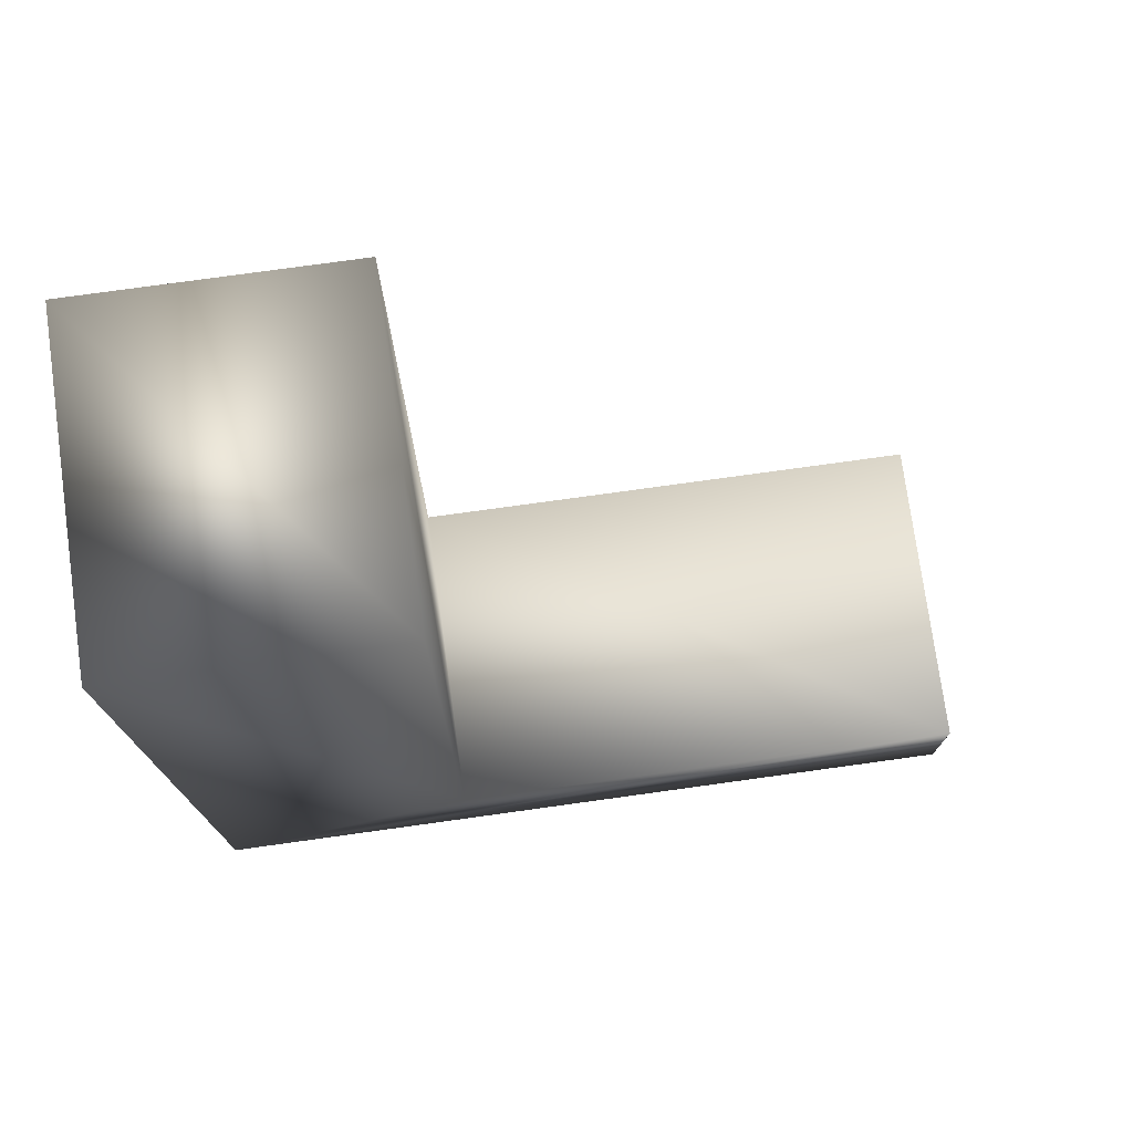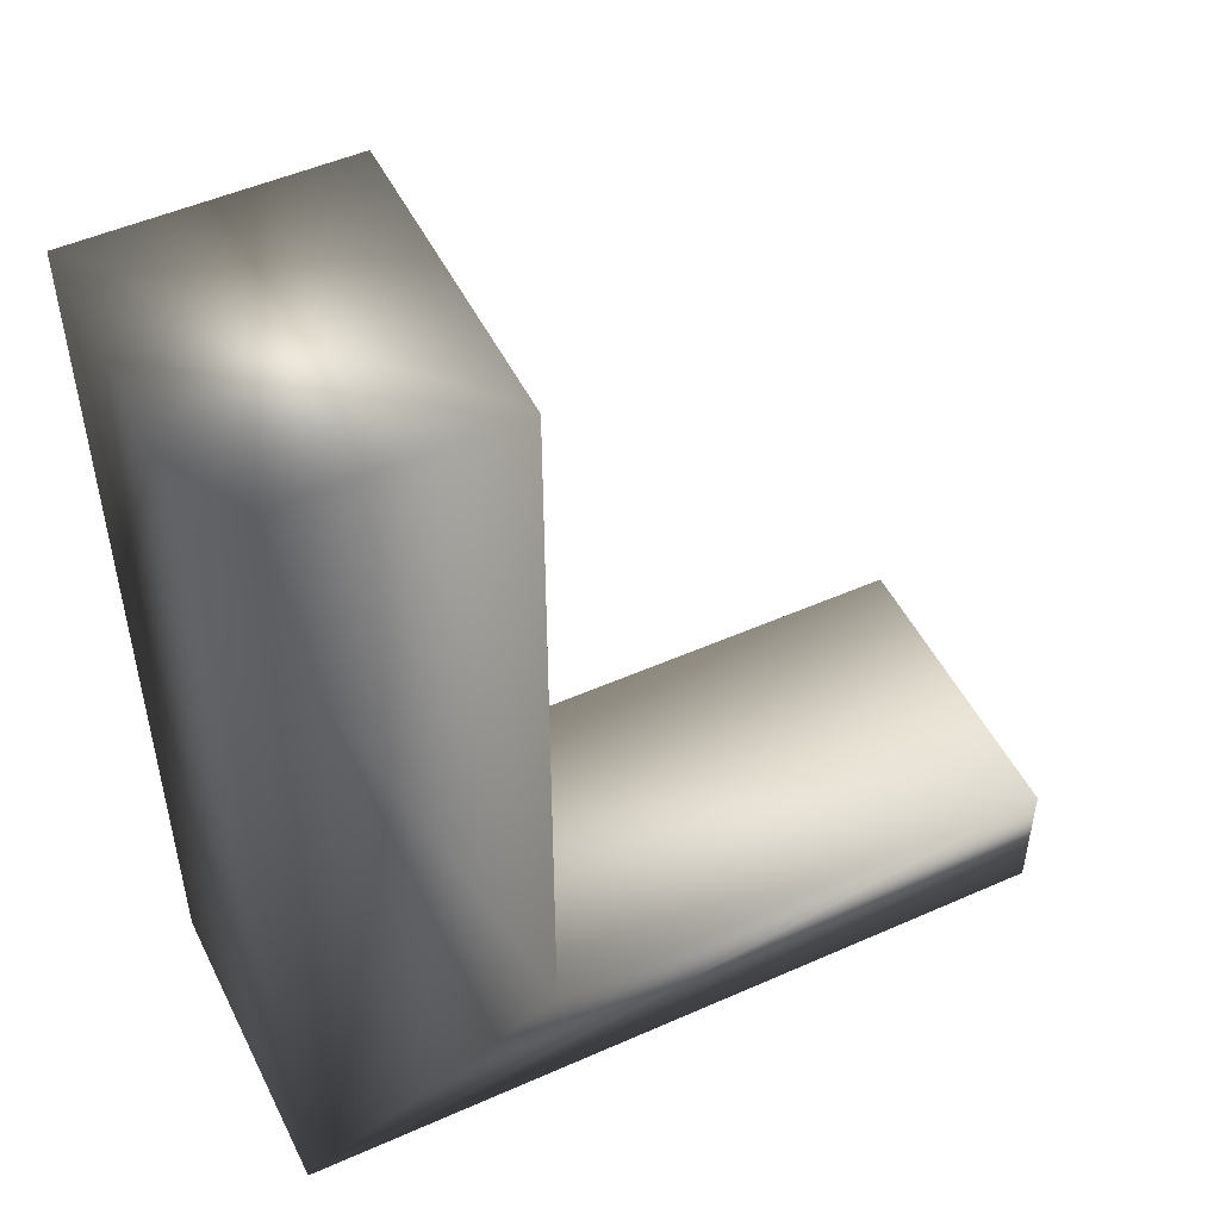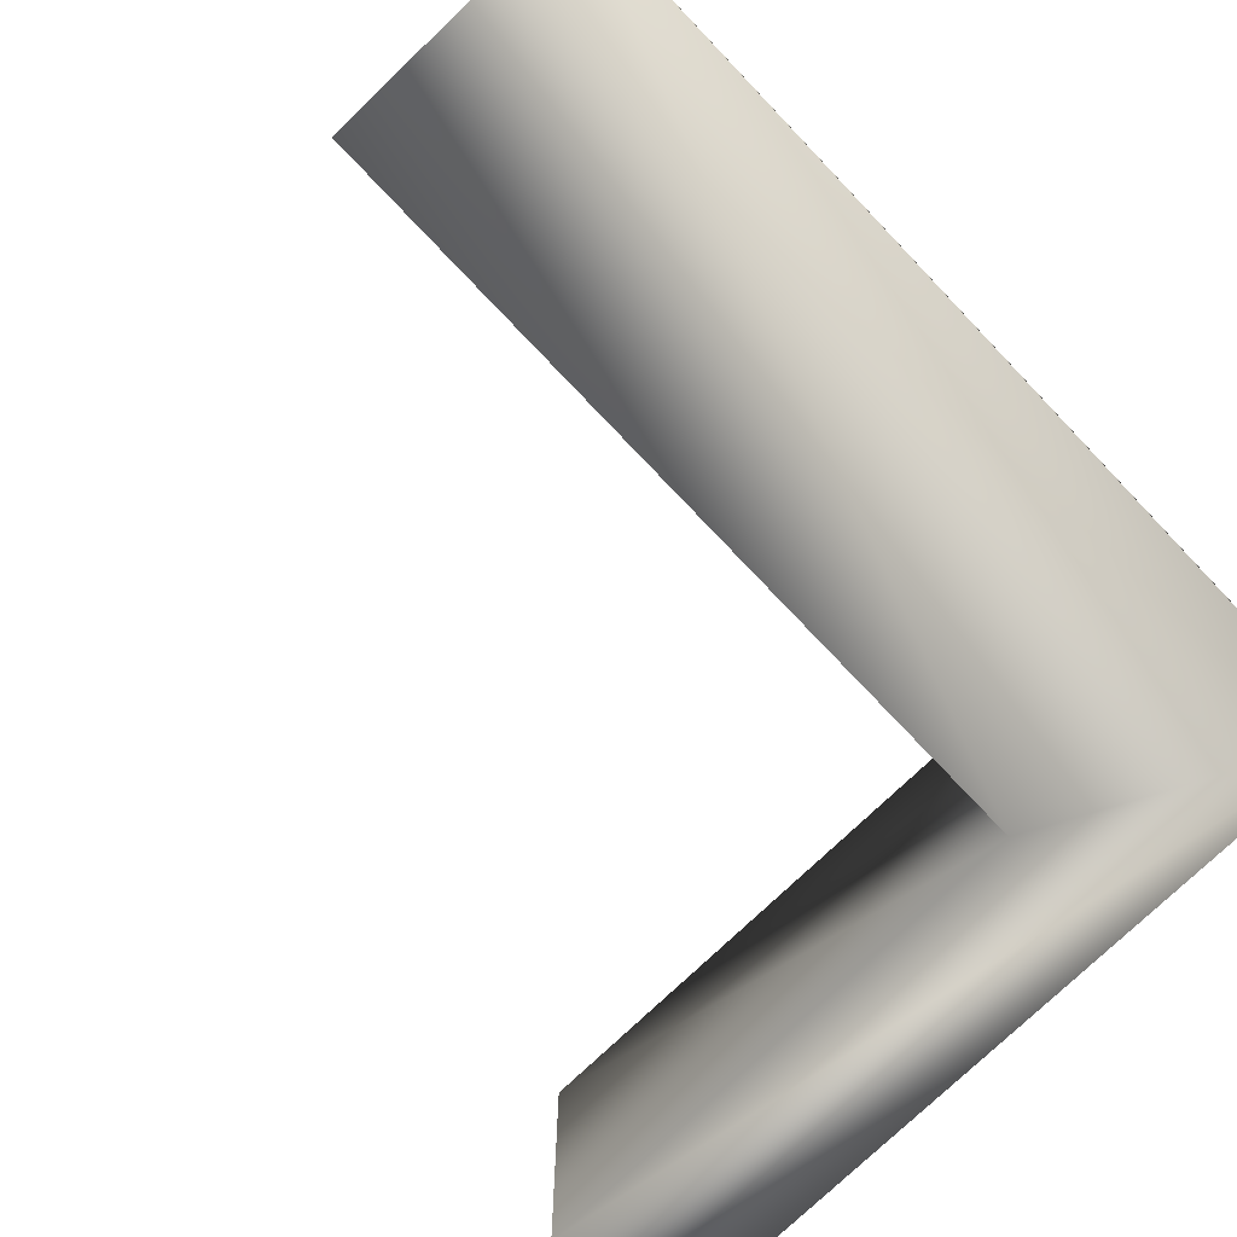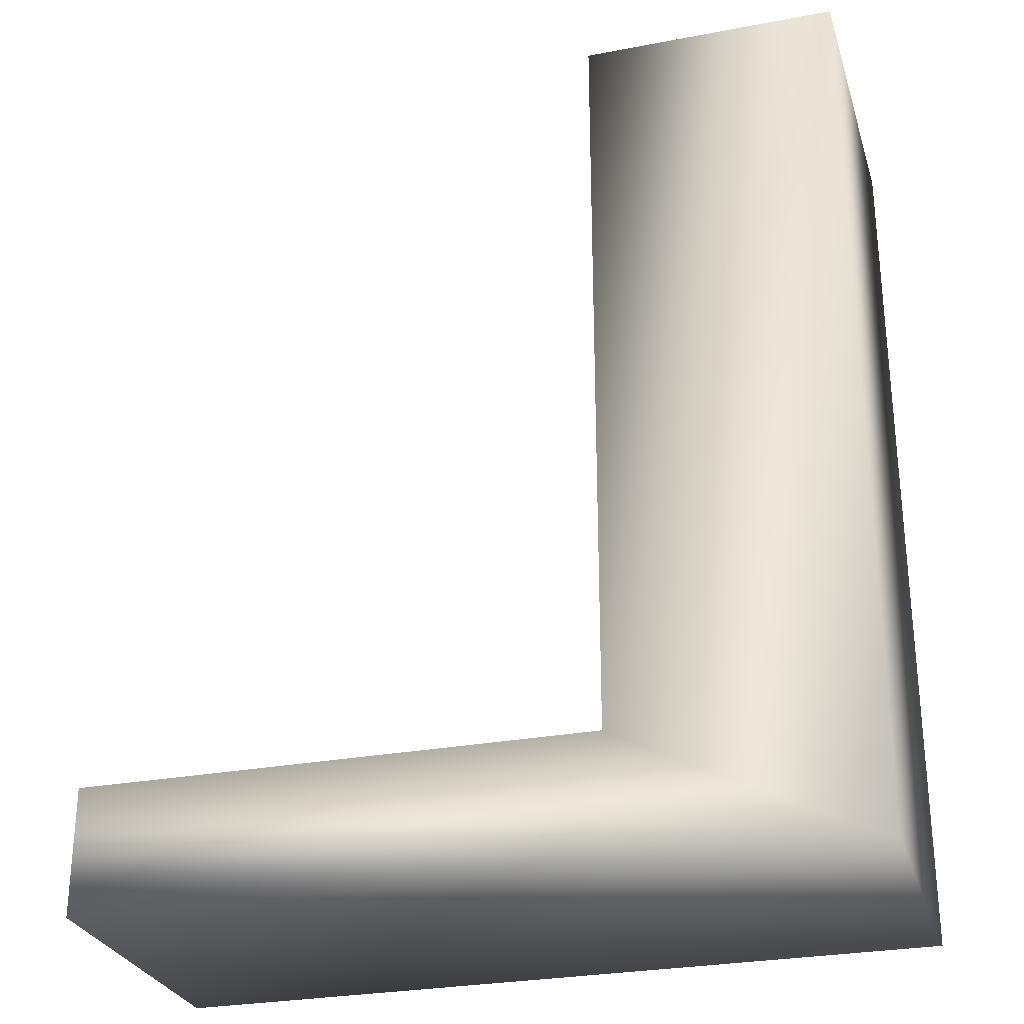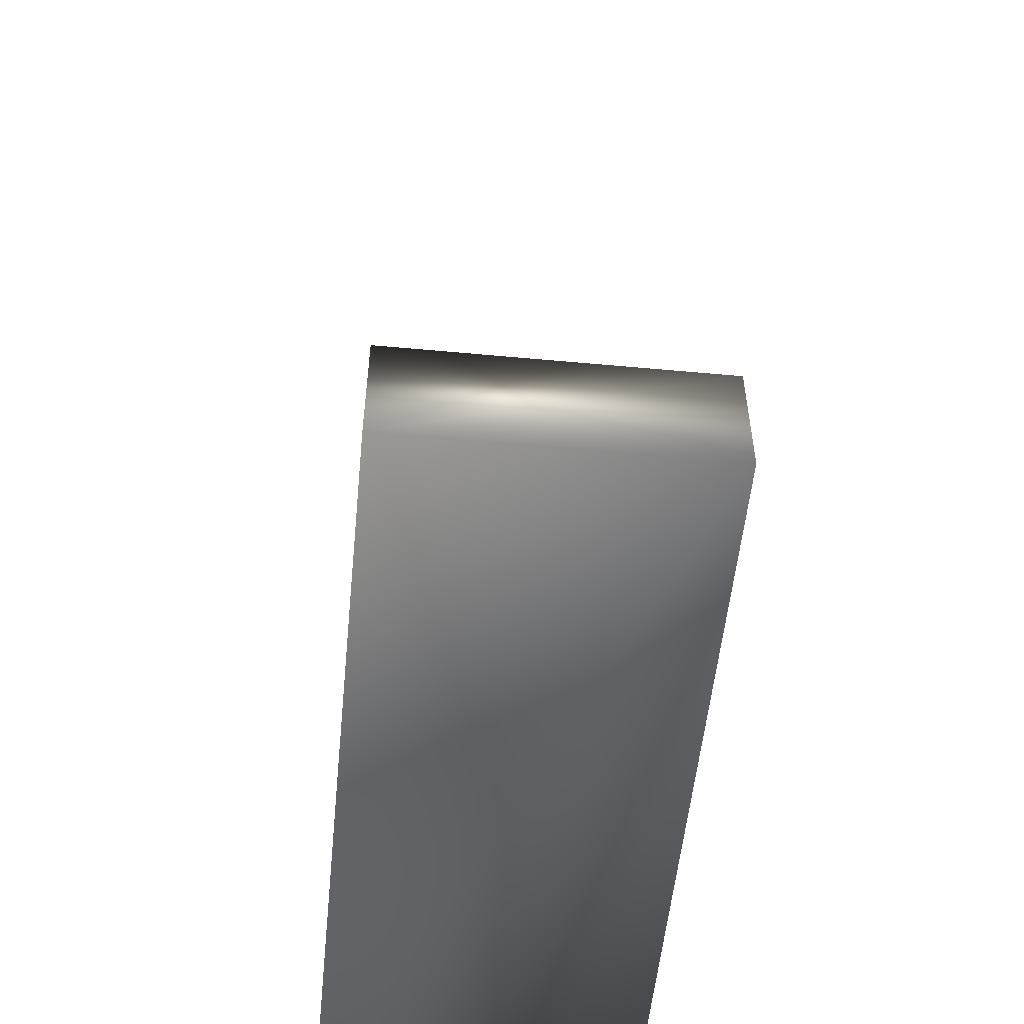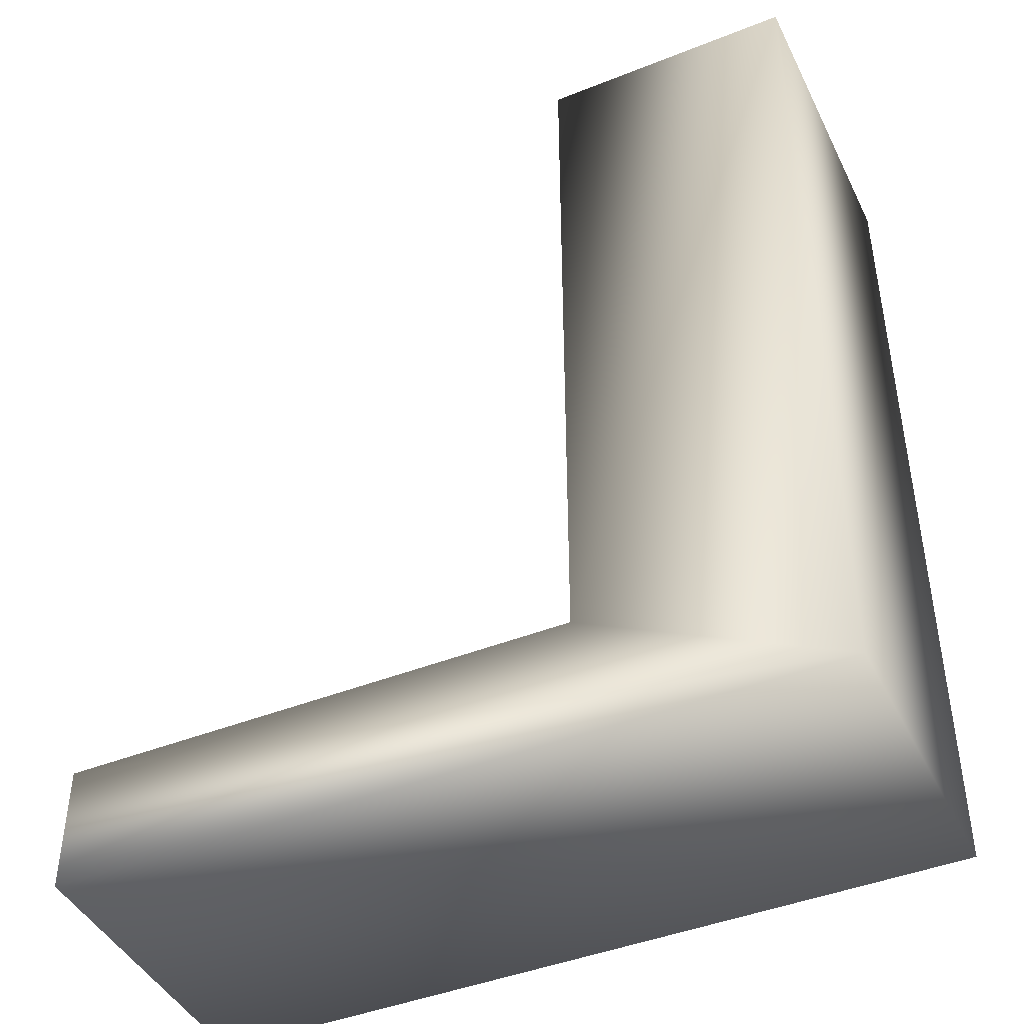
<metadata>
{"format":"obj","ext":"obj","renderer":"f3d","projection":"perspective","resolution":1024,"background":"white","views":[{"elev":75.9,"azim":-7.9,"up":"+Y"},{"elev":50.4,"azim":-25.9,"up":"+Y"},{"elev":-76.3,"azim":-136.3,"up":"+Z"},{"elev":-28.3,"azim":-164.0,"up":"+Y"},{"elev":-54.4,"azim":84.4,"up":"+Y"},{"elev":-44.0,"azim":-155.0,"up":"+Y"}]}
</metadata>
<code>
o
v 8.334 2.076 -5
v 8.334 0 -5
v -4.158 0 -5
v -4.158 14.58 -5
v 0.006 14.58 -5
v 0.006 2.076 -5
v 0.006 2.076 -5
v 8.334 2.076 -5
v -4.158 0 -5
v -4.158 0 -5
v -4.158 14.58 -5
v 0.006 2.076 -5
v -4.158 0 8.882e-16
v 8.334 0 3.553e-15
v 8.334 2.076 3.553e-15
v 0.006 2.076 1.776e-15
v 0.006 14.58 1.776e-15
v -4.158 14.58 8.882e-16
v -4.158 0 8.882e-16
v 8.334 2.076 3.553e-15
v 0.006 2.076 1.776e-15
v 0.006 2.076 1.776e-15
v -4.158 14.58 8.882e-16
v -4.158 0 8.882e-16
v 8.334 0 -5
v 8.334 2.076 -5
v 8.334 0 3.553e-15
v 8.334 2.076 -5
v 8.334 2.076 3.553e-15
v 8.334 0 3.553e-15
v 8.334 2.076 -5
v 0.006 2.076 -5
v 8.334 2.076 3.553e-15
v 0.006 2.076 -5
v 0.006 2.076 1.776e-15
v 8.334 2.076 3.553e-15
v 0.006 2.076 -5
v 0.006 14.58 -5
v 0.006 2.076 1.776e-15
v 0.006 14.58 -5
v 0.006 14.58 1.776e-15
v 0.006 2.076 1.776e-15
v 0.006 14.58 -5
v -4.158 14.58 -5
v 0.006 14.58 1.776e-15
v -4.158 14.58 -5
v -4.158 14.58 8.882e-16
v 0.006 14.58 1.776e-15
v -4.158 14.58 -5
v -4.158 0 -5
v -4.158 14.58 8.882e-16
v -4.158 0 -5
v -4.158 0 8.882e-16
v -4.158 14.58 8.882e-16
v -4.158 0 -5
v 8.334 0 -5
v -4.158 0 8.882e-16
v 8.334 0 -5
v 8.334 0 3.553e-15
v -4.158 0 8.882e-16
f 1 2 3
f 4 5 6
f 7 8 9
f 10 11 12
f 13 14 15
f 16 17 18
f 19 20 21
f 22 23 24
f 25 26 27
f 28 29 30
f 31 32 33
f 34 35 36
f 37 38 39
f 40 41 42
f 43 44 45
f 46 47 48
f 49 50 51
f 52 53 54
f 55 56 57
f 58 59 60

</code>
